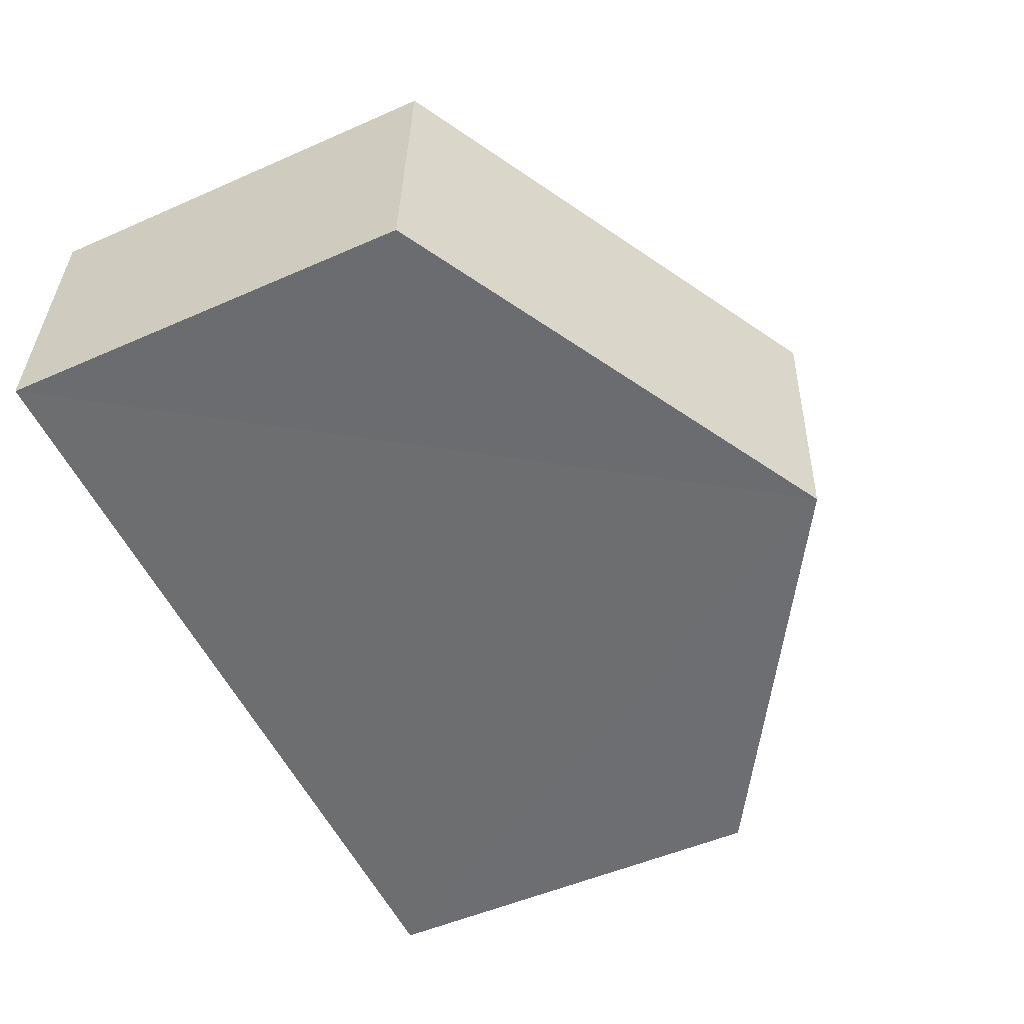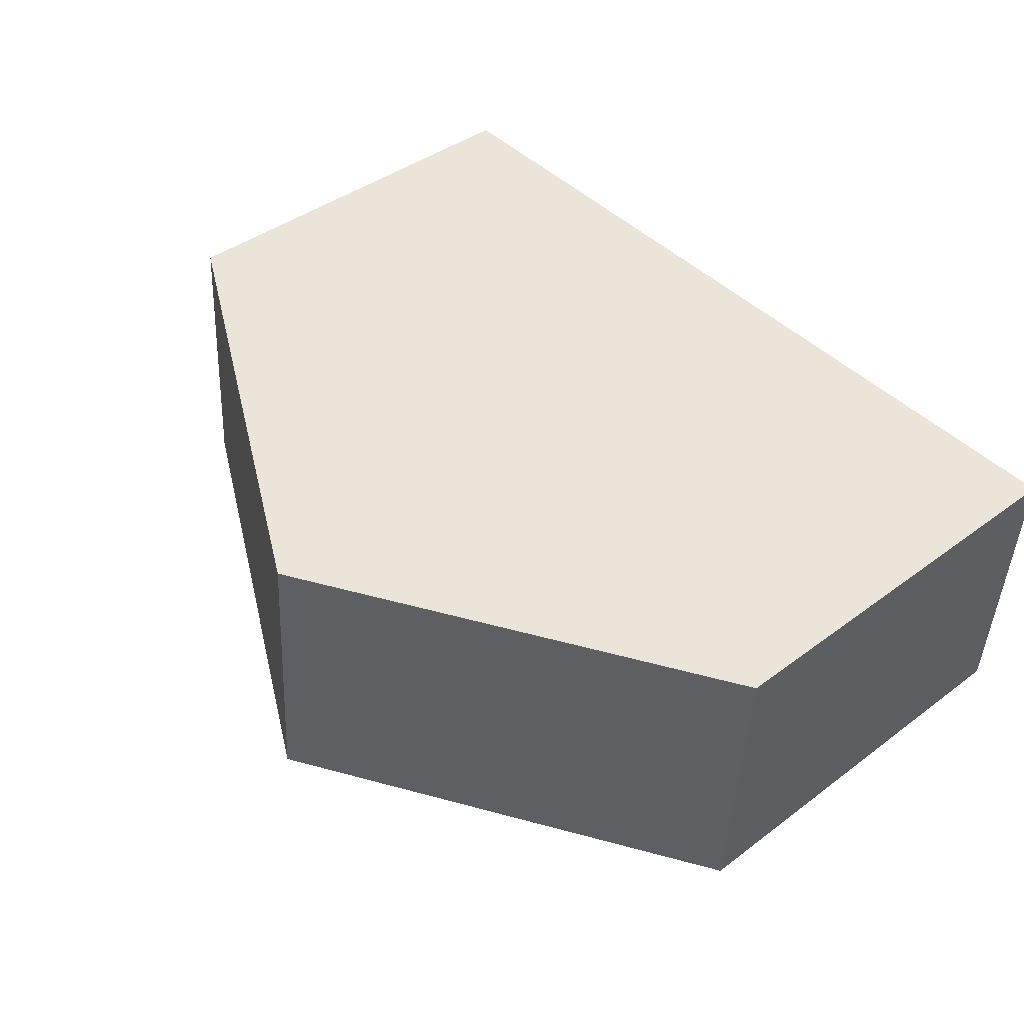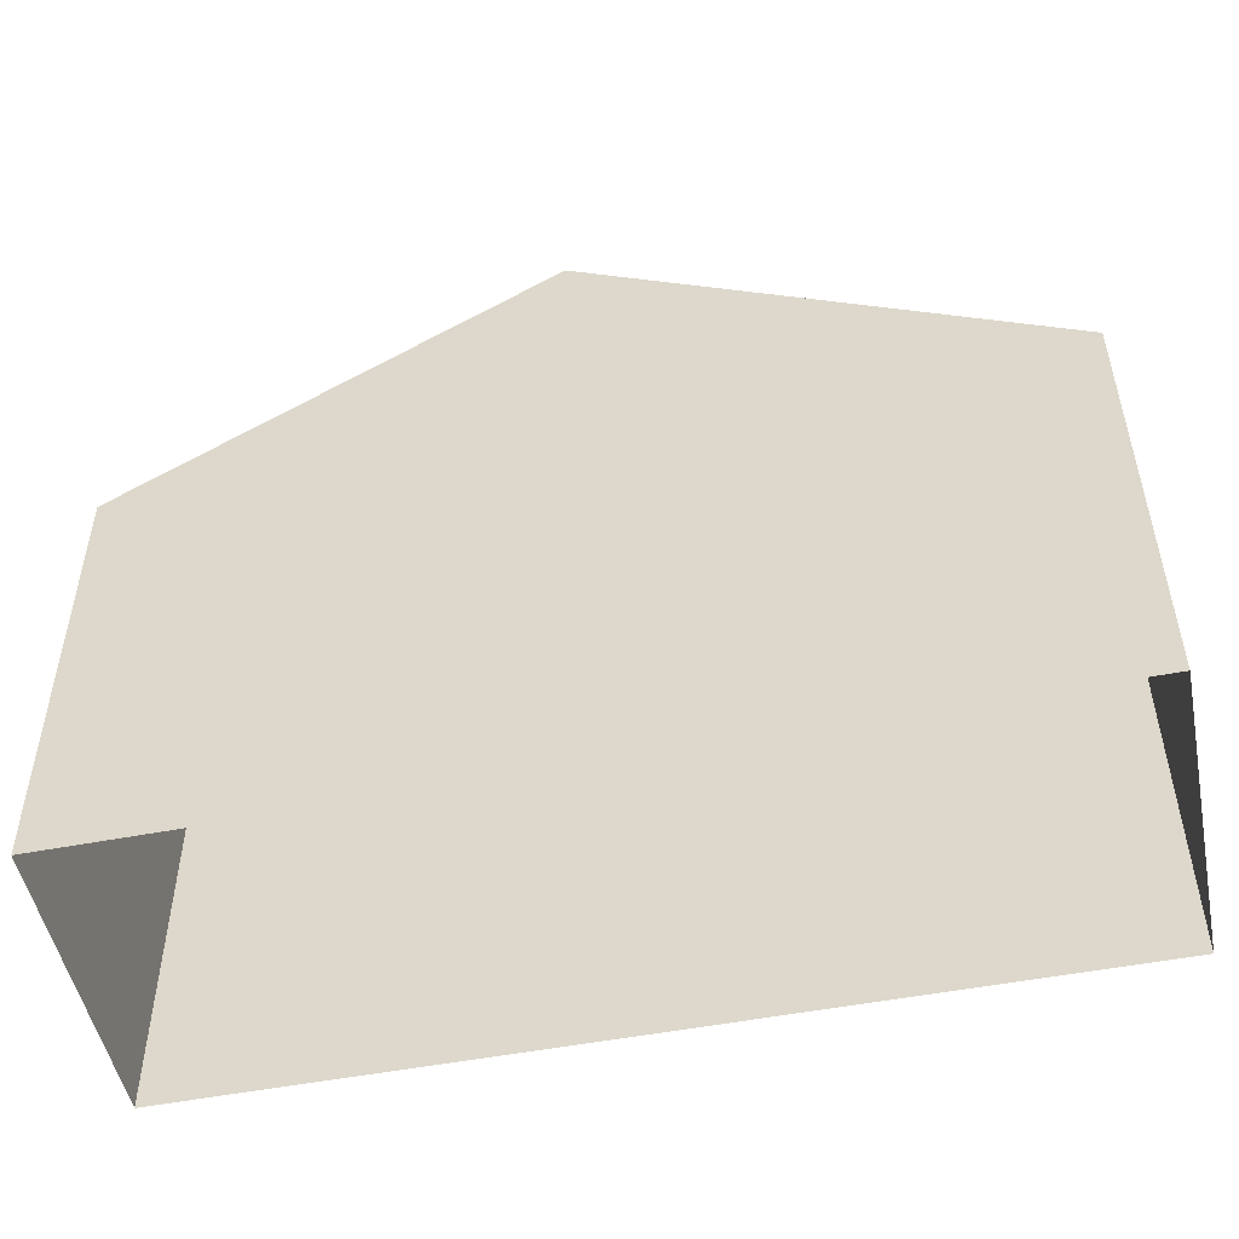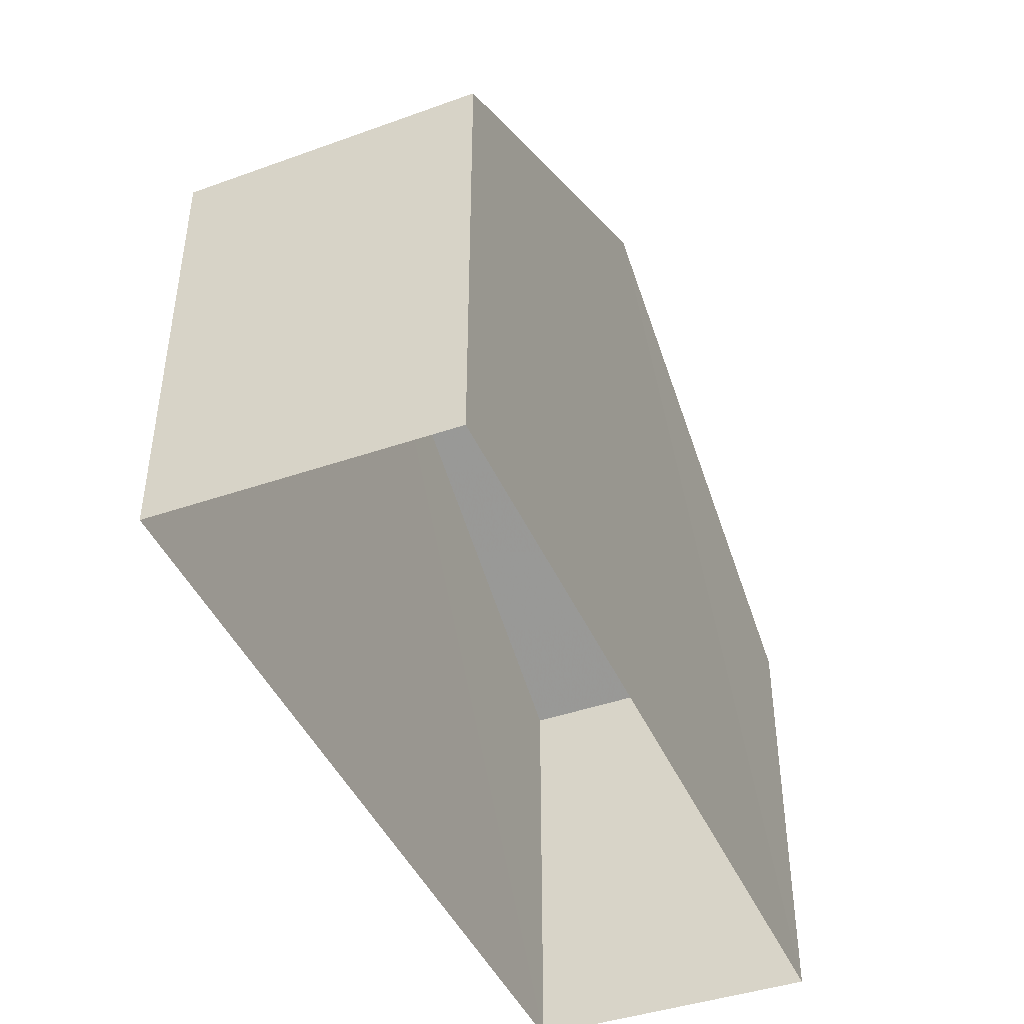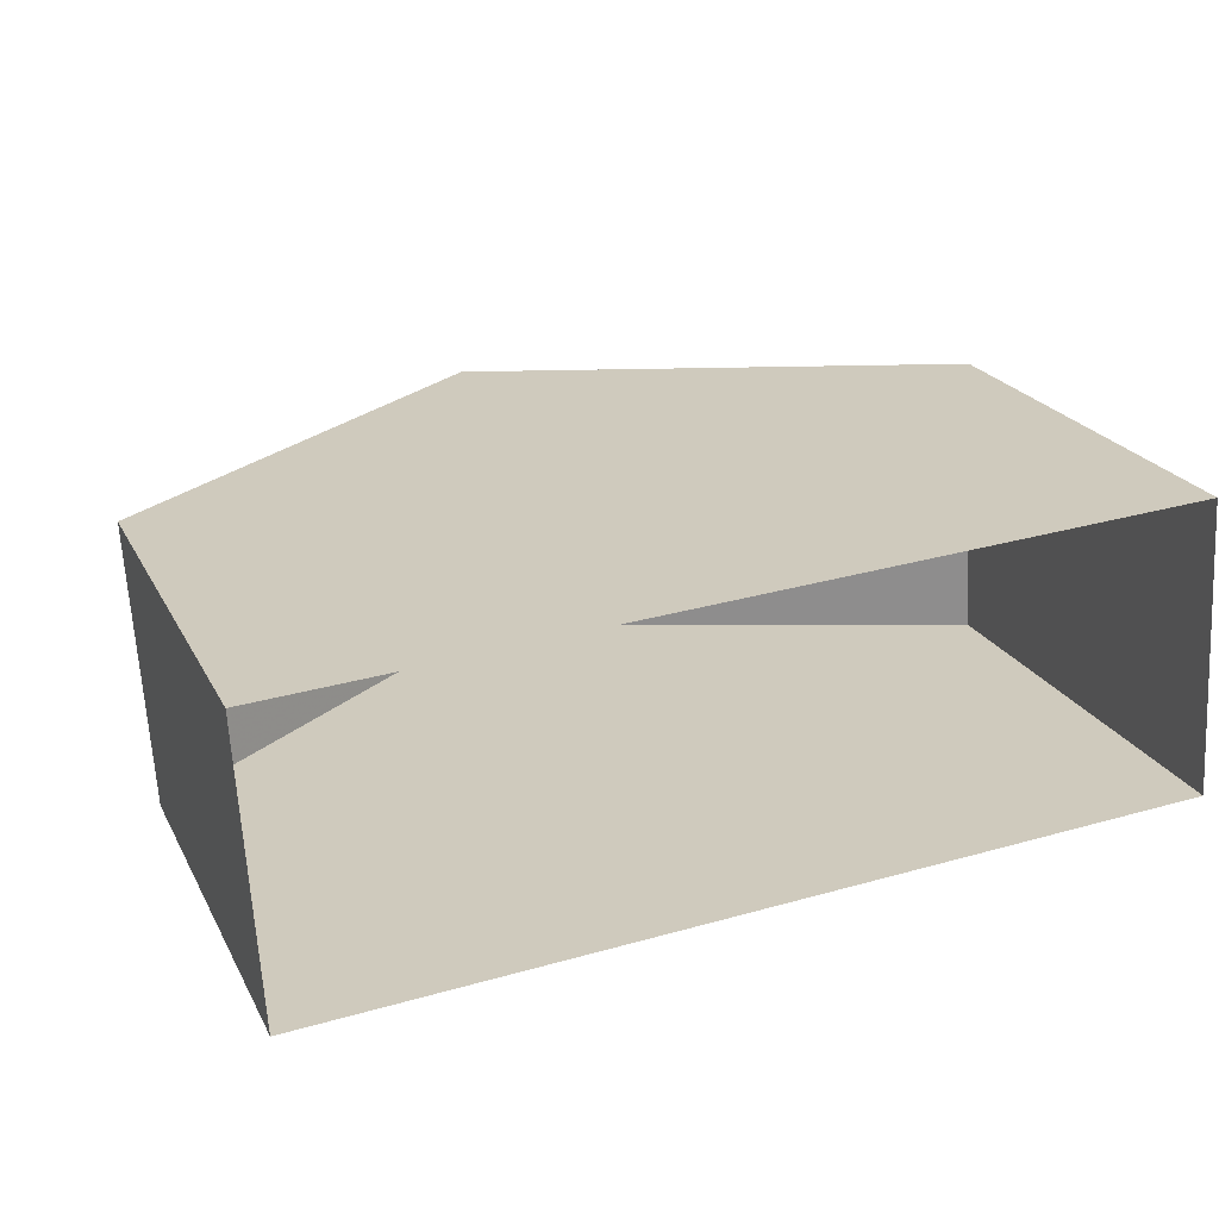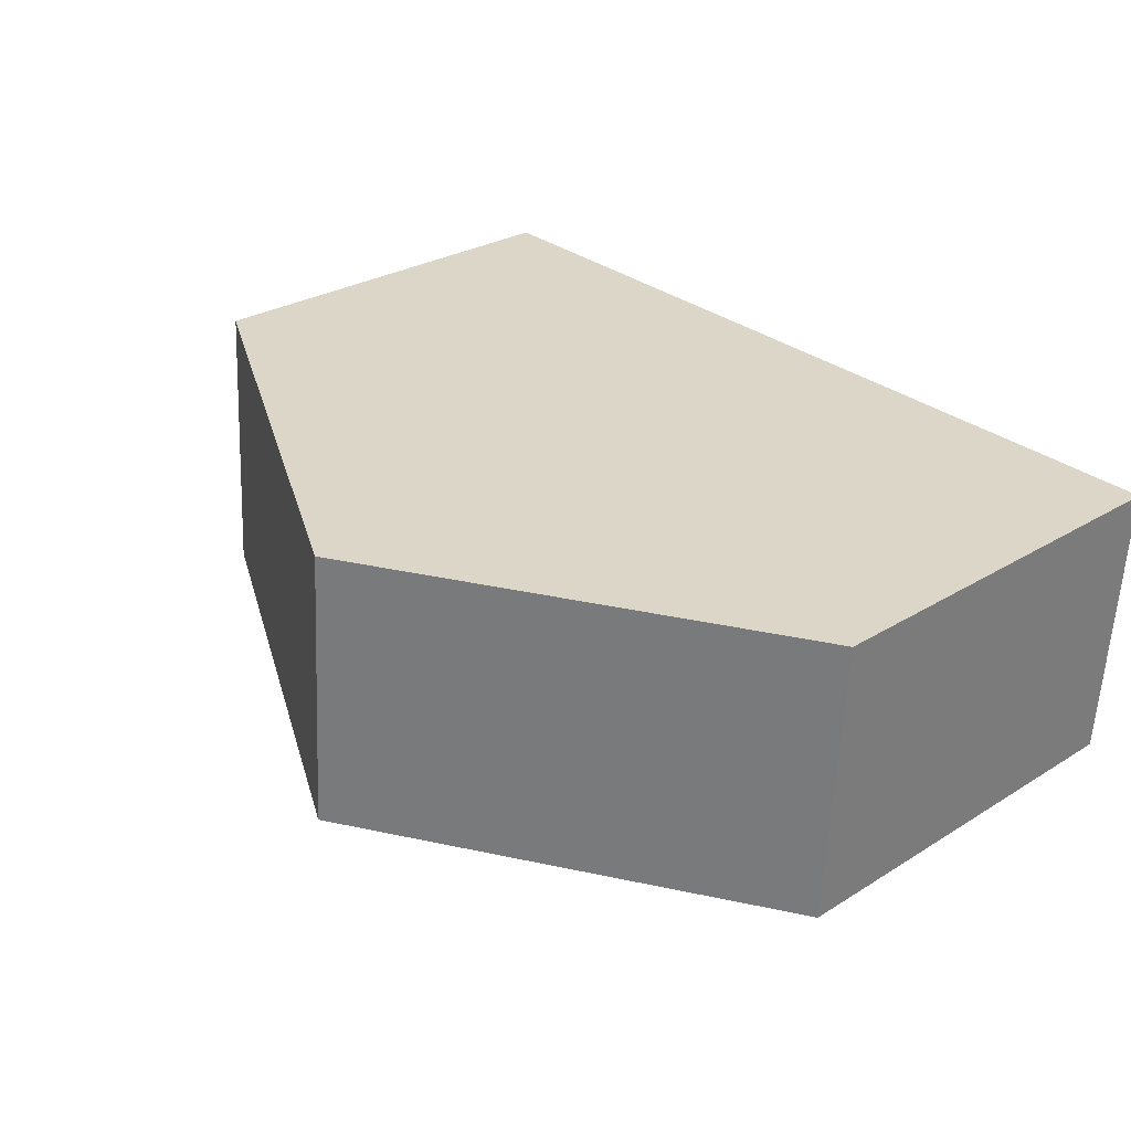
<metadata>
{"format":"obj","ext":"obj","renderer":"f3d","projection":"perspective","resolution":1024,"background":"white","views":[{"elev":-51.0,"azim":-64.4,"up":"+Y"},{"elev":41.2,"azim":47.7,"up":"+Y"},{"elev":-51.0,"azim":-171.7,"up":"+Z"},{"elev":-43.9,"azim":109.2,"up":"+Z"},{"elev":22.3,"azim":158.7,"up":"+Y"},{"elev":27.2,"azim":46.1,"up":"+Y"}]}
</metadata>
<code>
v -3.731e+05 -1.056e+05 21.53
v -3.731e+05 -1.056e+05 21.53
v -3.731e+05 -1.056e+05 21.53
v -3.731e+05 -1.056e+05 21.53
v -3.731e+05 -1.056e+05 30.72
v -3.731e+05 -1.056e+05 27.33
v -3.731e+05 -1.056e+05 30.72
v -3.731e+05 -1.056e+05 27.33
v -3.731e+05 -1.056e+05 27.33
v -3.731e+05 -1.056e+05 27.33
f 1 2 3
f 4 1 3
f 5 6 7
f 5 8 6
f 9 10 5
f 7 9 5
f 10 2 5
f 2 1 5
f 1 8 5
f 10 3 2
f 10 9 3
f 8 1 4
f 6 8 4
f 6 4 7
f 4 3 7
f 3 9 7

</code>
